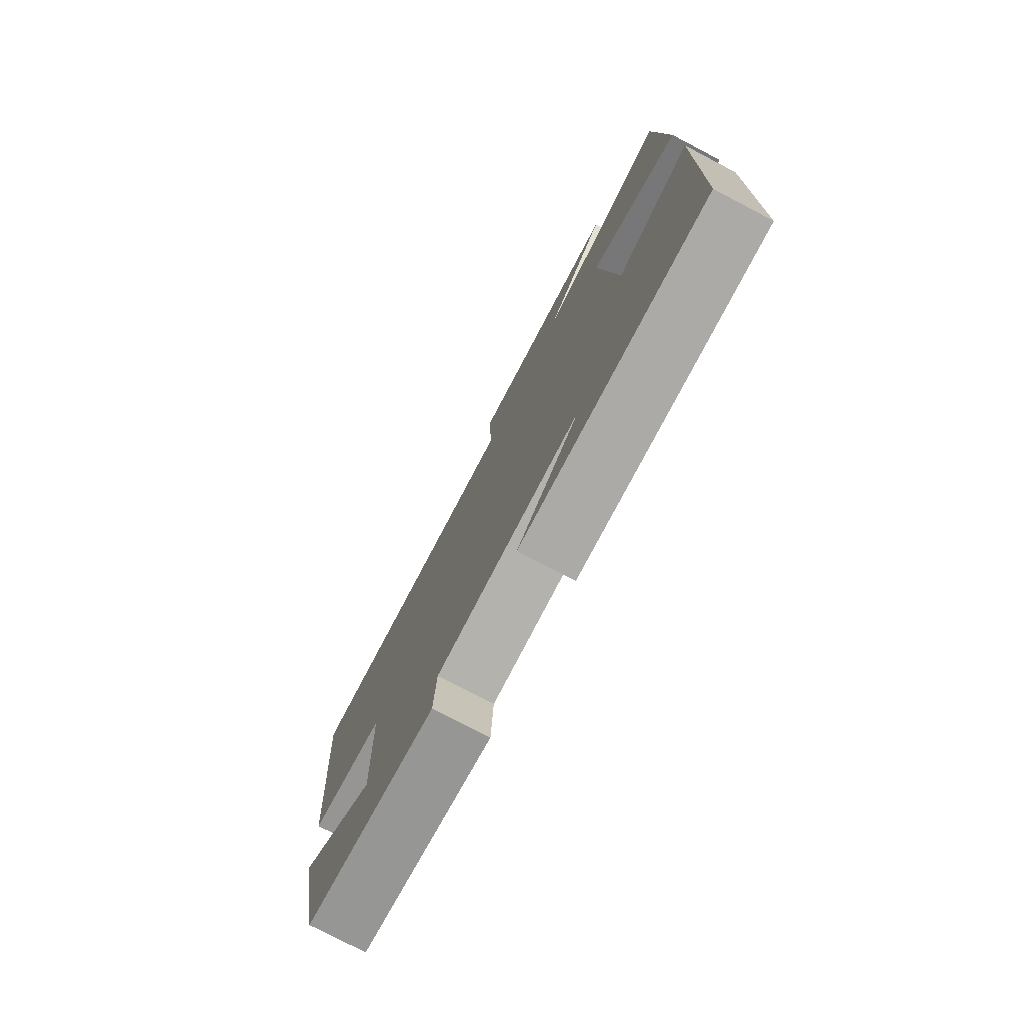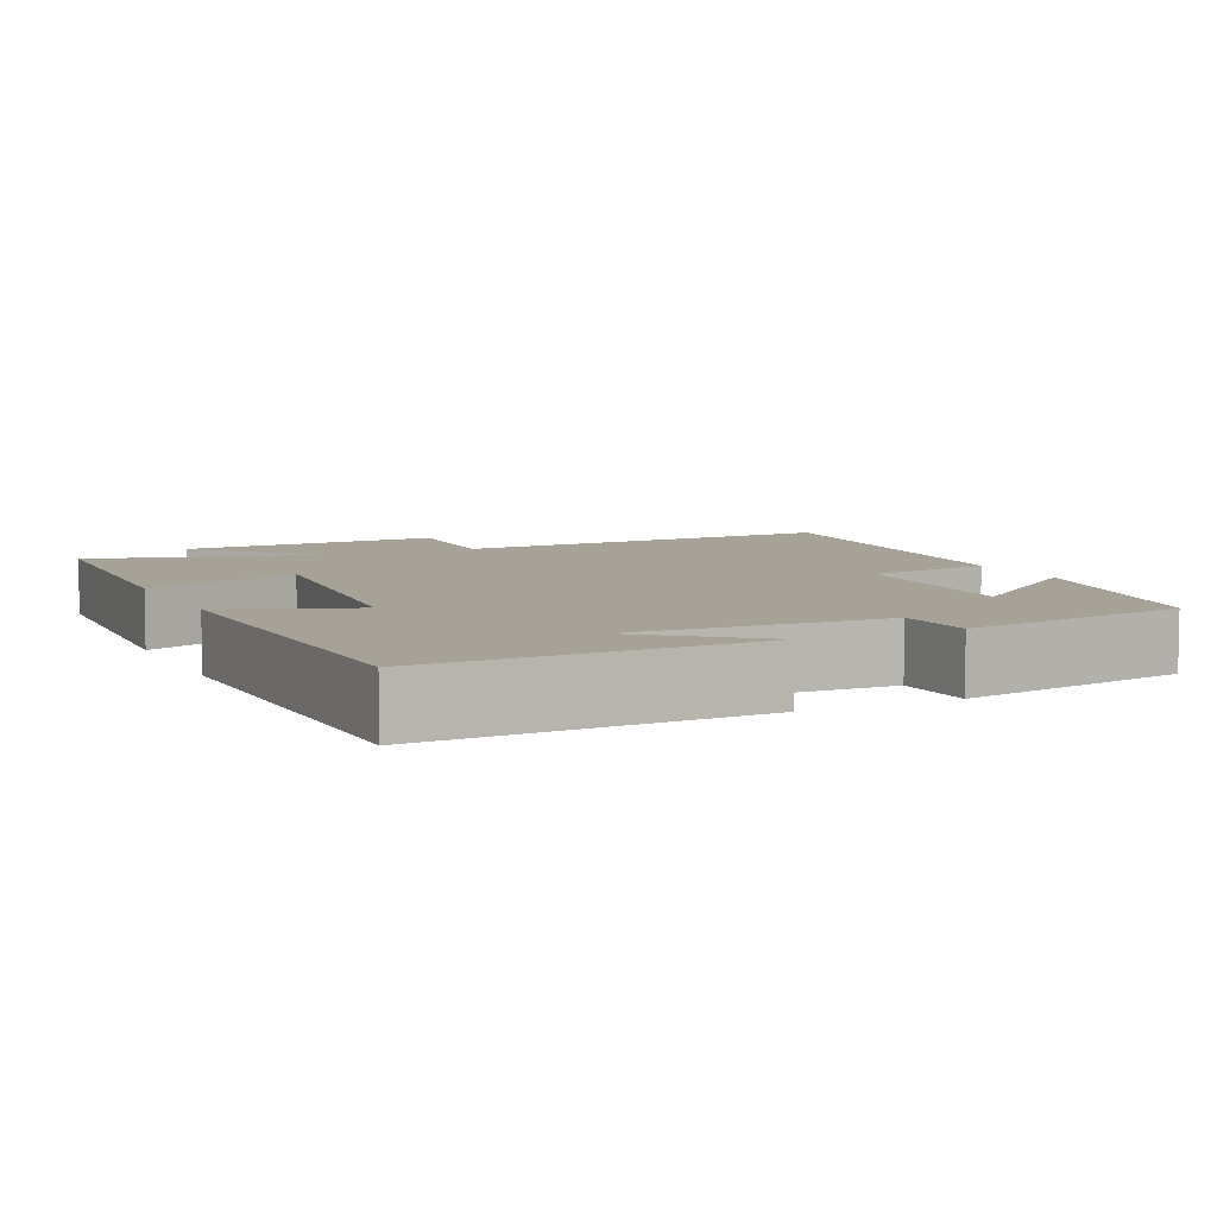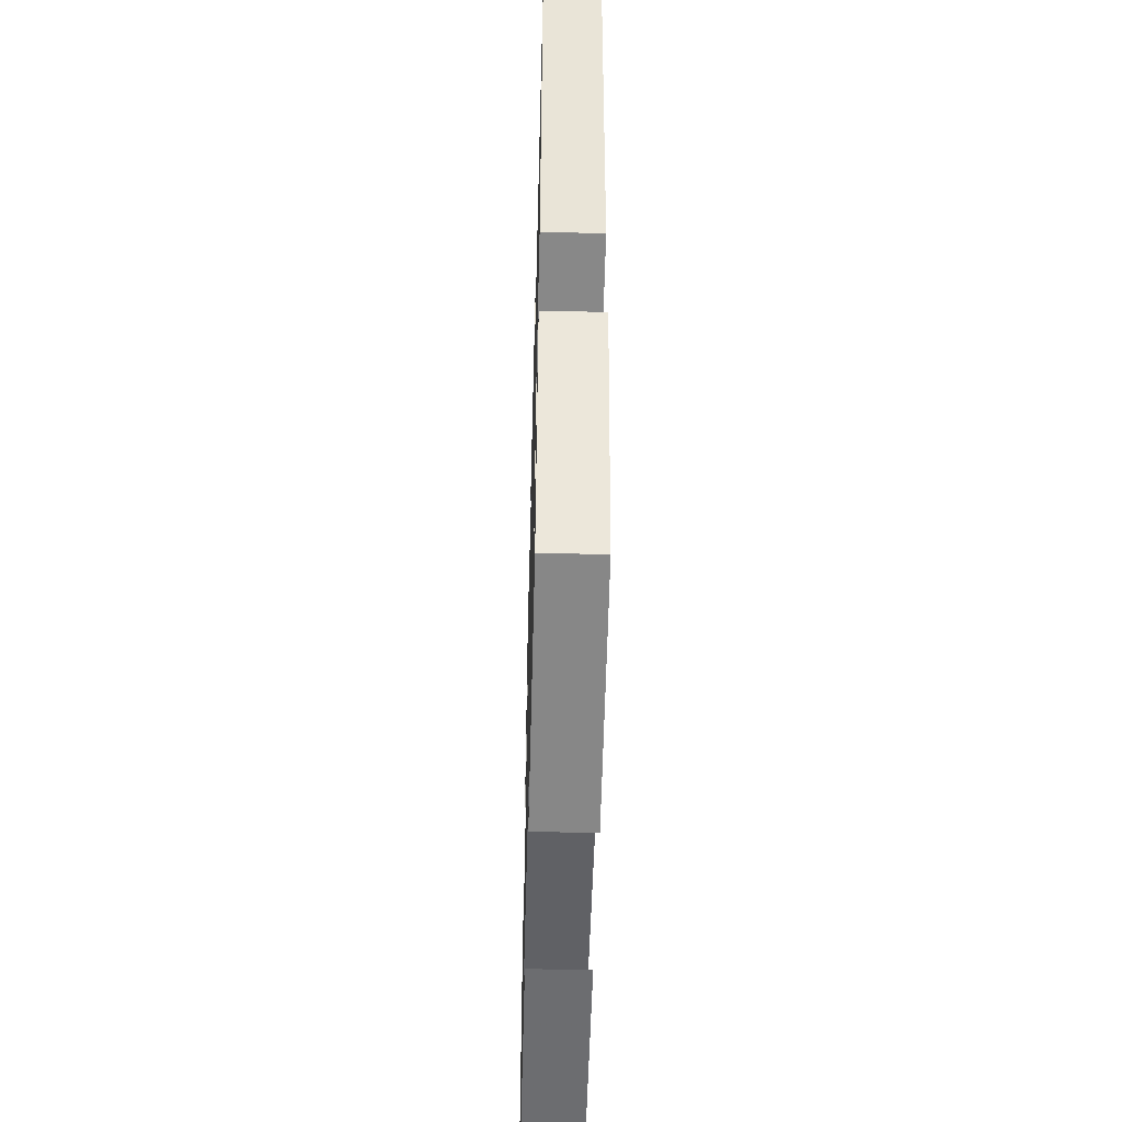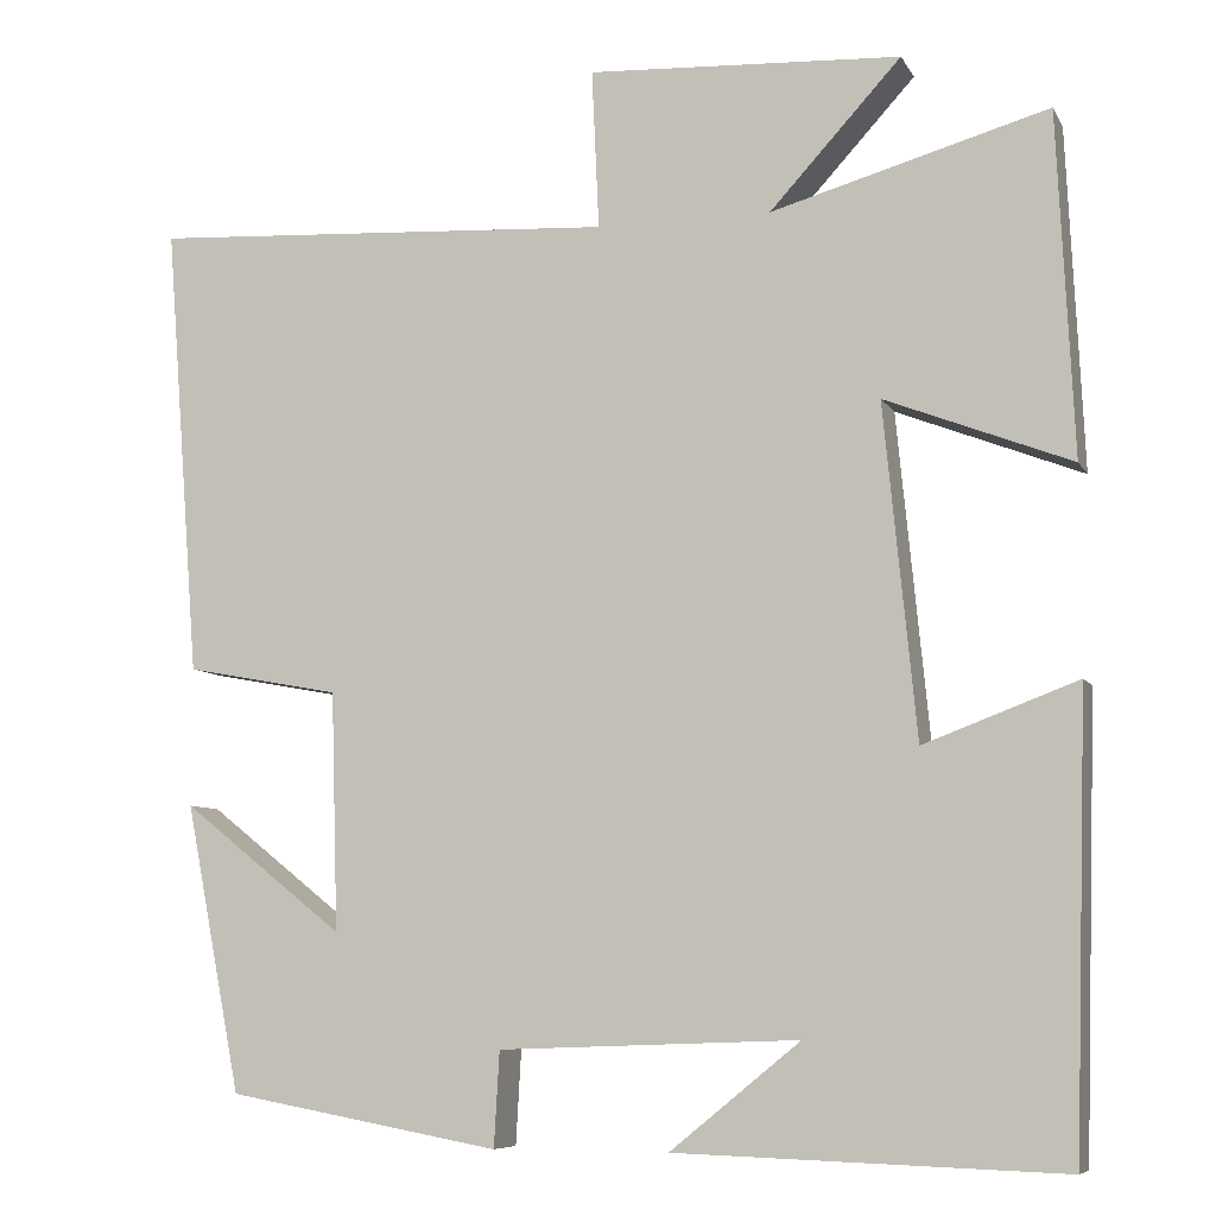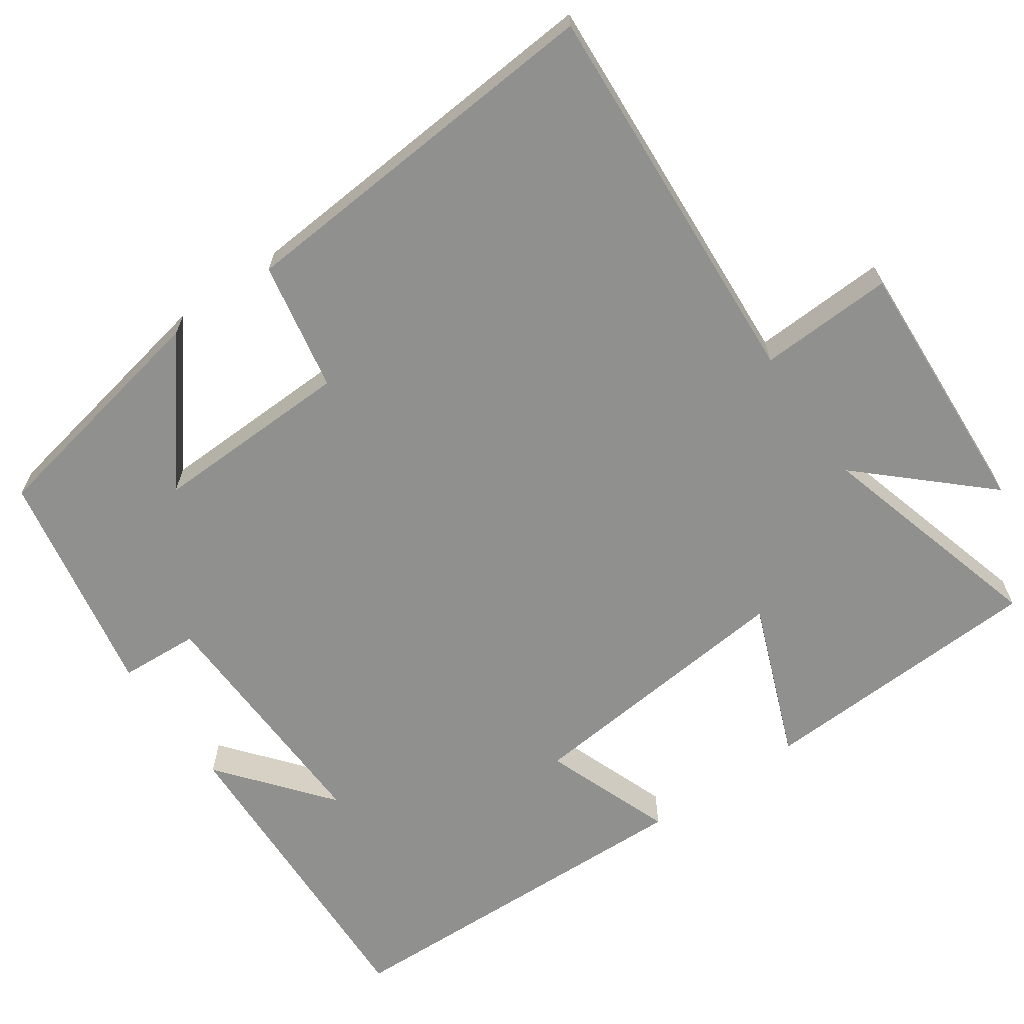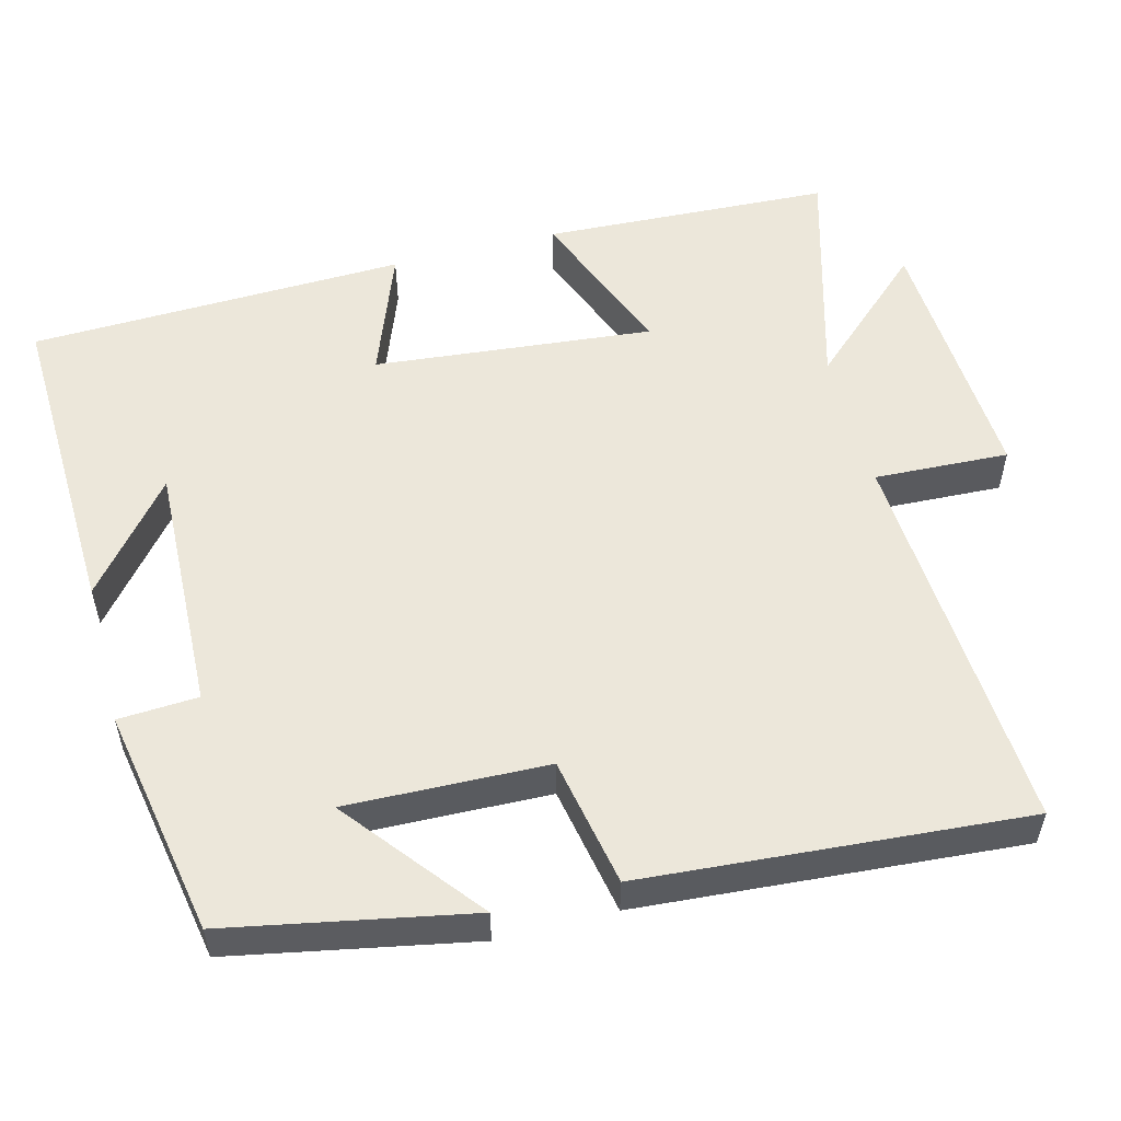
<metadata>
{"format":"obj","ext":"obj","renderer":"f3d","projection":"perspective","resolution":1024,"background":"white","views":[{"elev":-77.7,"azim":62.4,"up":"+Z"},{"elev":6.6,"azim":154.8,"up":"+Y"},{"elev":-52.1,"azim":-91.5,"up":"+Z"},{"elev":-7.7,"azim":17.7,"up":"+Z"},{"elev":-65.6,"azim":-55.3,"up":"+Y"},{"elev":54.1,"azim":-104.7,"up":"+Y"}]}
</metadata>
<code>
v 0.482 0.07 0.587
v 0.5 0.07 0.207
v 0.294 0.07 0.287
v 0.33 0.07 -0.081
v 0.5 0.07 -0.017
v 0.485 0.07 -0.514
v 0.058 0.07 -0.5
v 0.202 0.07 -0.383
v -0.13 0.07 -0.395
v -0.136 0.07 -0.5
v -0.438 0.07 -0.445
v -0.5 0.07 -0.127
v -0.321 0.07 -0.269
v -0.329 0.07 -0.005
v -0.5 0.07 0.027
v -0.539 0.07 0.53
v -0.019 0.07 0.5
v -0.027 0.07 0.677
v 0.321 0.07 0.659
v 0.175 0.07 0.5
v 0.482 0 0.587
v 0.5 0 0.207
v 0.294 0 0.287
v 0.33 0 -0.081
v 0.5 0 -0.017
v 0.485 0 -0.514
v 0.058 0 -0.5
v 0.202 0 -0.383
v -0.13 0 -0.395
v -0.136 0 -0.5
v -0.438 0 -0.445
v -0.5 0 -0.127
v -0.321 0 -0.269
v -0.329 0 -0.005
v -0.5 0 0.027
v -0.539 0 0.53
v -0.019 0 0.5
v -0.027 0 0.677
v 0.321 0 0.659
v 0.175 0 0.5
f 17 18 19 20
f 14 15 16 17
f 13 14 17 20
f 10 11 12 13
f 9 10 13
f 8 9 13 20
f 6 7 8
f 4 5 6 8
f 3 4 8 20
f 1 2 3 20
f 40 39 38 37
f 37 36 35 34
f 40 37 34 33
f 33 32 31 30
f 33 30 29
f 40 33 29 28
f 28 27 26
f 28 26 25 24
f 40 28 24 23
f 40 23 22 21
f 1 21 22 2
f 2 22 23 3
f 3 23 24 4
f 4 24 25 5
f 5 25 26 6
f 6 26 27 7
f 7 27 28 8
f 8 28 29 9
f 9 29 30 10
f 10 30 31 11
f 11 31 32 12
f 12 32 33 13
f 13 33 34 14
f 14 34 35 15
f 15 35 36 16
f 16 36 37 17
f 17 37 38 18
f 18 38 39 19
f 19 39 40 20
f 20 40 21 1

</code>
